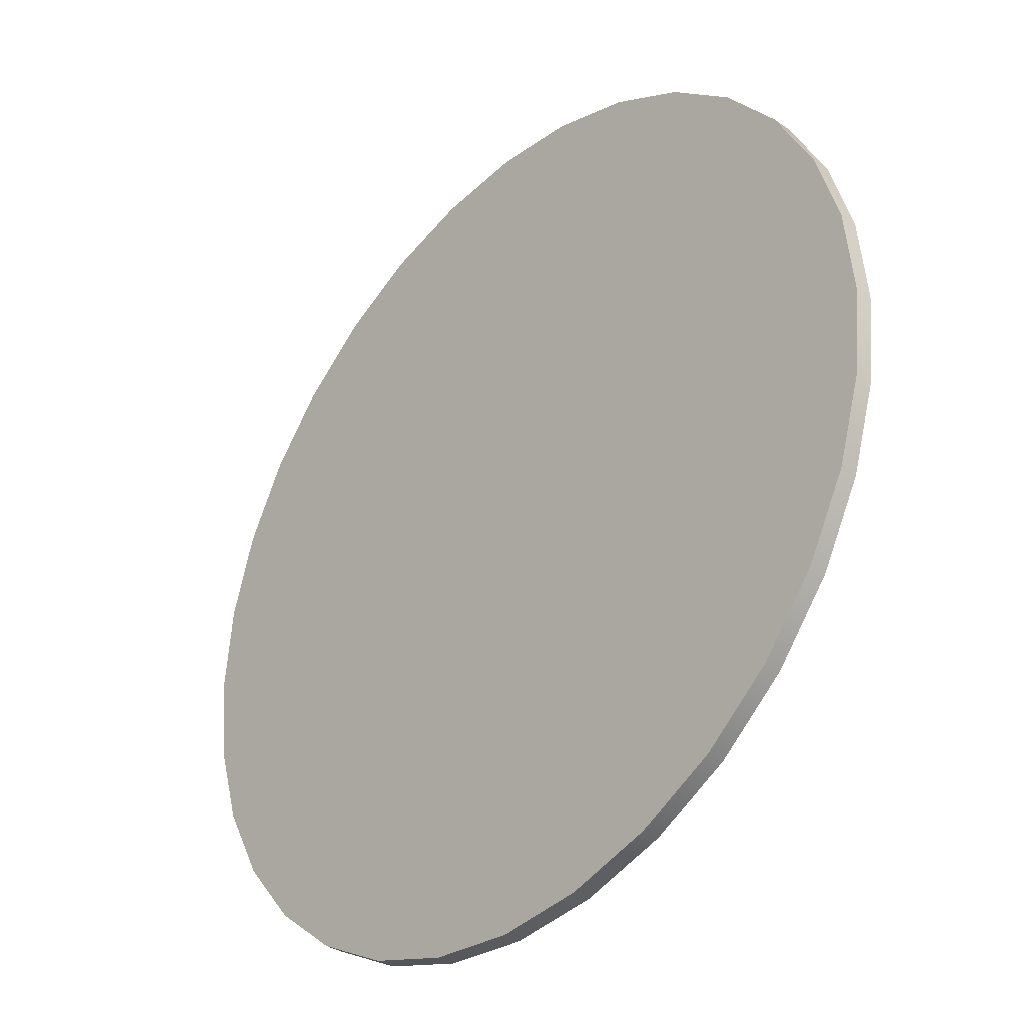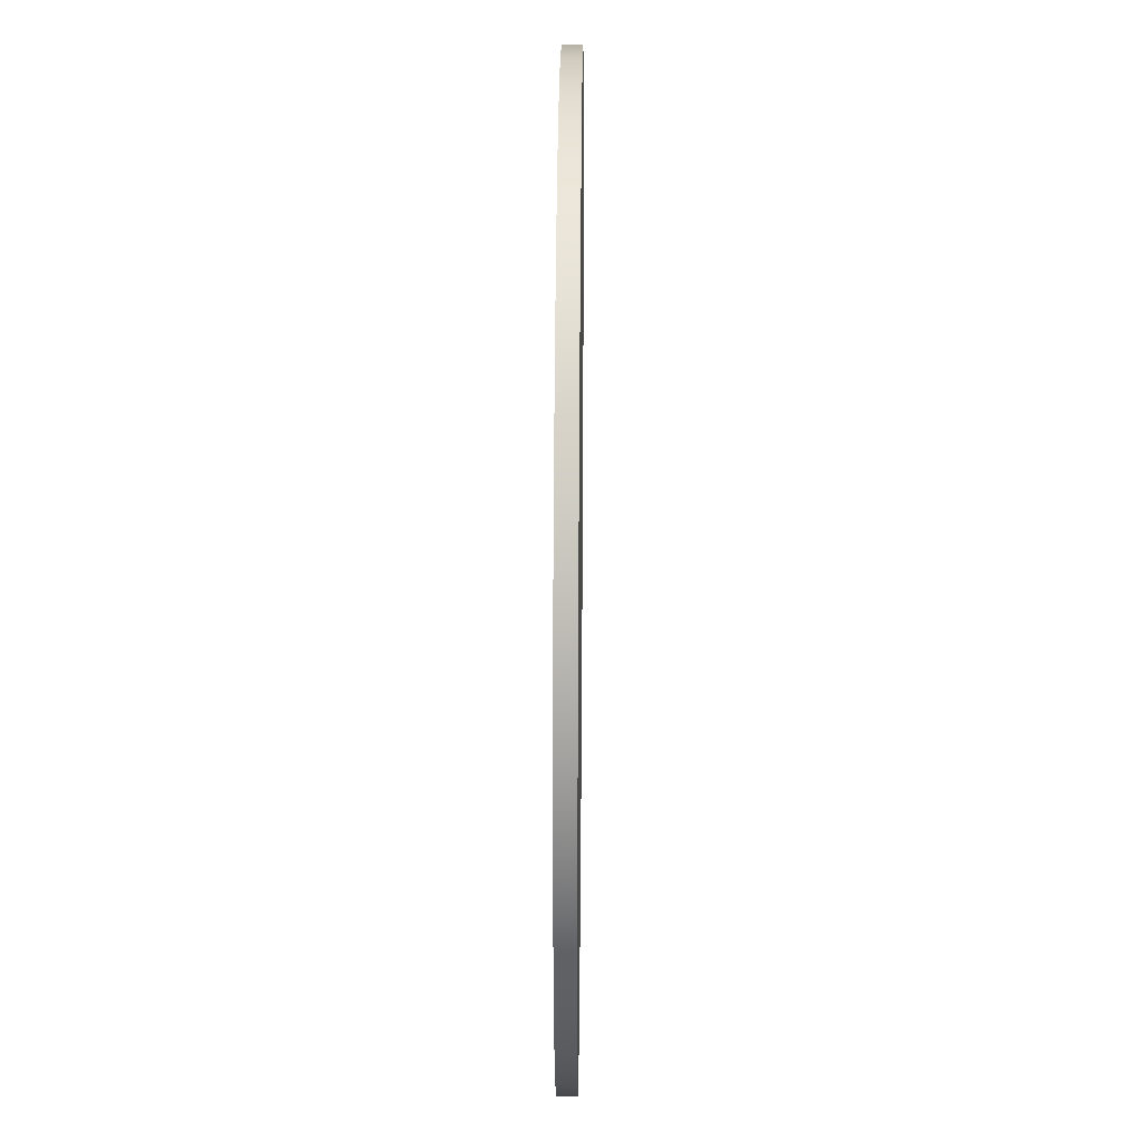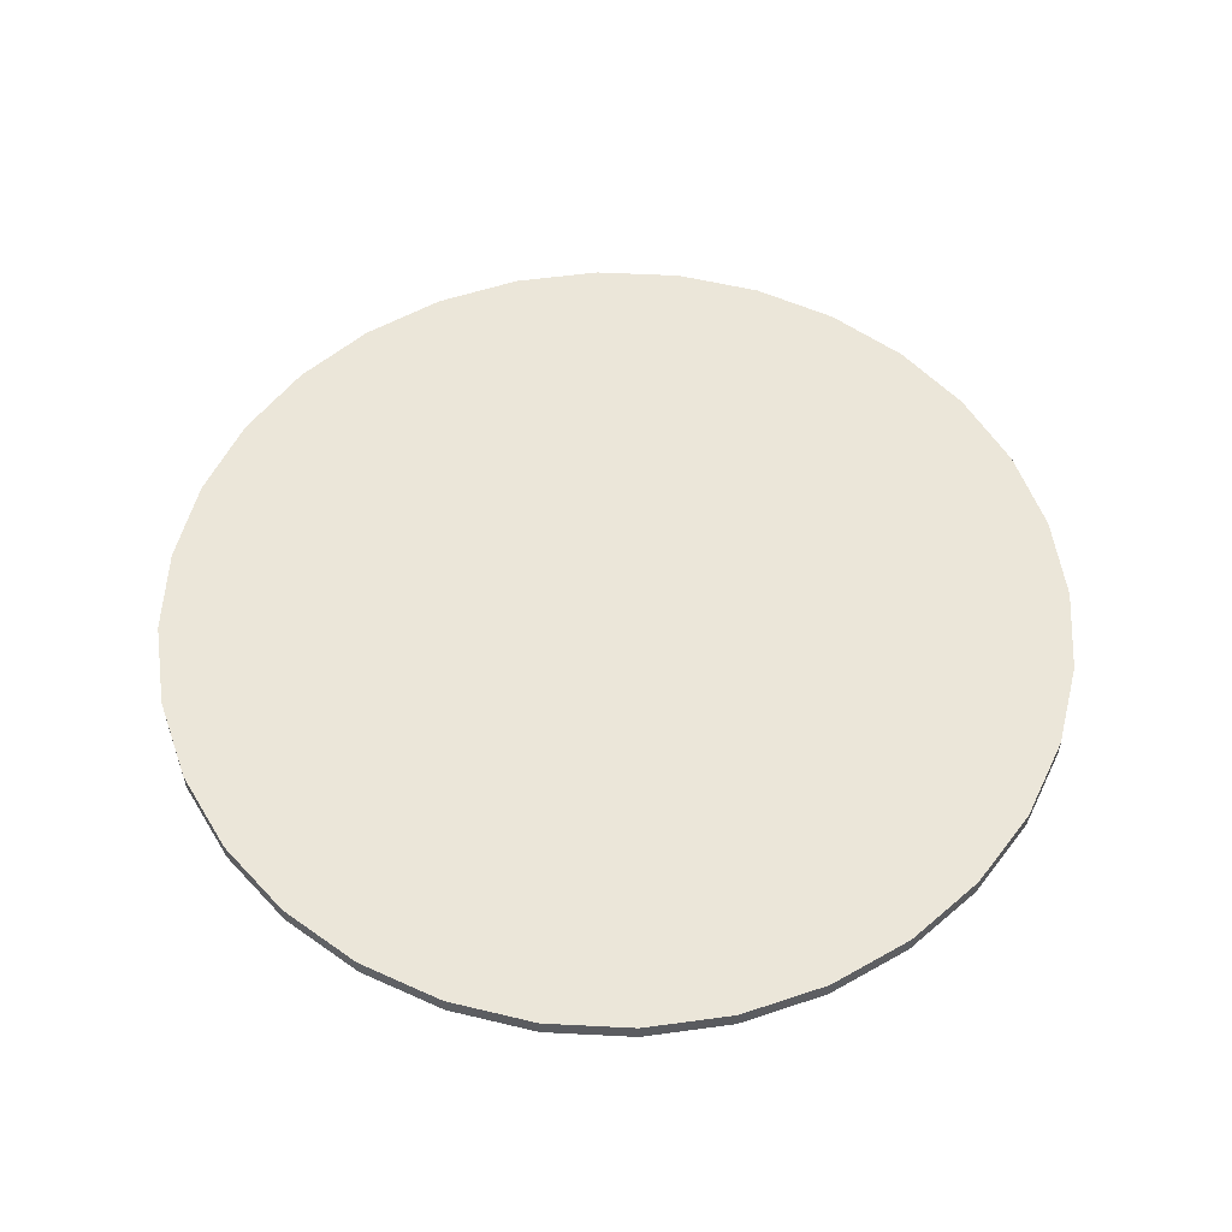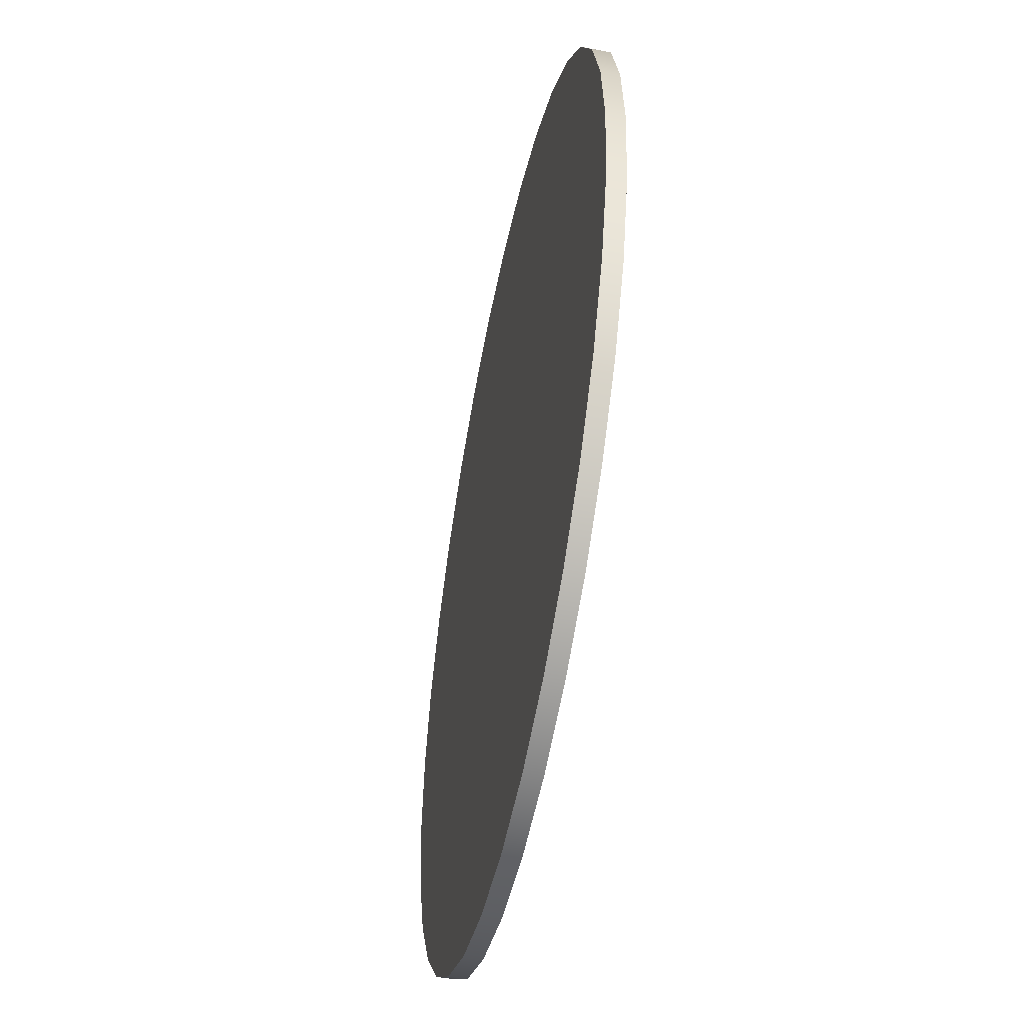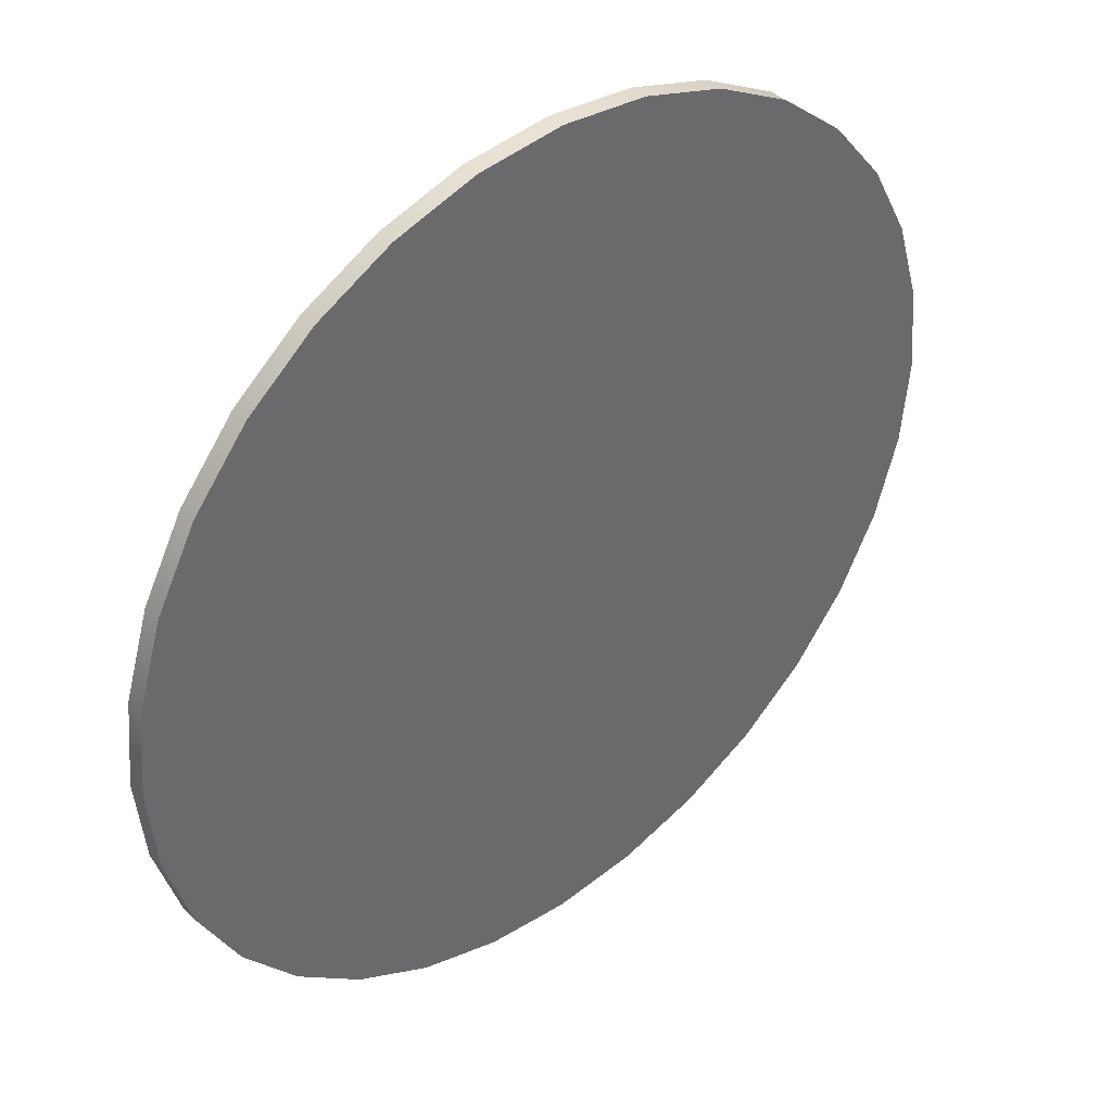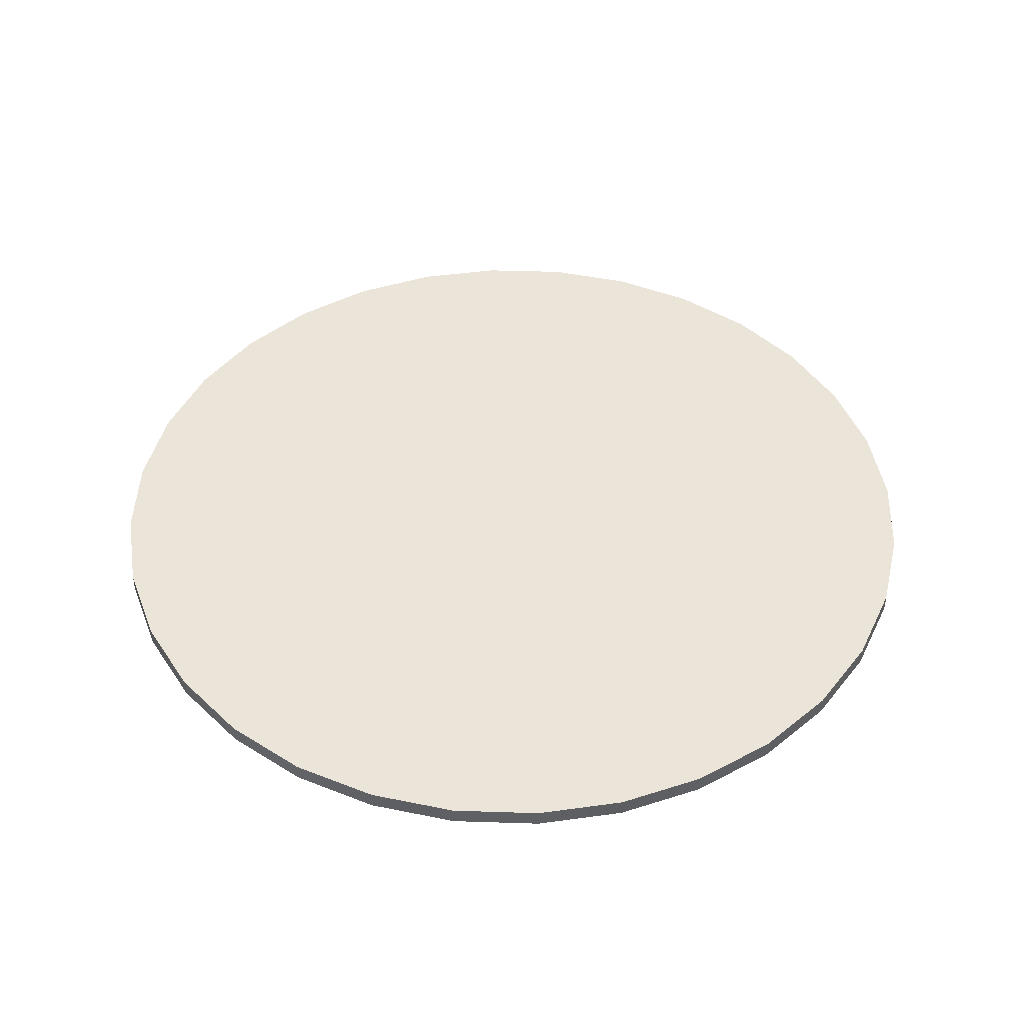
<metadata>
{"format":"obj","ext":"obj","renderer":"f3d","projection":"perspective","resolution":1024,"background":"white","views":[{"elev":-34.7,"azim":47.7,"up":"+Z"},{"elev":34.2,"azim":90.5,"up":"+Z"},{"elev":55.2,"azim":109.9,"up":"+Y"},{"elev":-50.6,"azim":-101.4,"up":"+Z"},{"elev":40.4,"azim":-40.9,"up":"+Z"},{"elev":45.0,"azim":-48.5,"up":"+Y"}]}
</metadata>
<code>
g pb_Mesh-4923178
v -25 -0.5 -7.358e-08
v -25 0.5 -7.358e-08
v -24.52 -0.5 4.877
v -24.52 0.5 4.877
v -24.52 -0.5 4.877
v -24.52 0.5 4.877
v -23.1 -0.5 9.567
v -23.1 0.5 9.567
v -23.1 -0.5 9.567
v -23.1 0.5 9.567
v -20.79 -0.5 13.89
v -20.79 0.5 13.89
v -20.79 -0.5 13.89
v -20.79 0.5 13.89
v -17.68 -0.5 17.68
v -17.68 0.5 17.68
v -17.68 -0.5 17.68
v -17.68 0.5 17.68
v -13.89 -0.5 20.79
v -13.89 0.5 20.79
v -13.89 -0.5 20.79
v -13.89 0.5 20.79
v -9.567 -0.5 23.1
v -9.567 0.5 23.1
v -9.567 -0.5 23.1
v -9.567 0.5 23.1
v -4.877 -0.5 24.52
v -4.877 0.5 24.52
v -4.877 -0.5 24.52
v -4.877 0.5 24.52
v -0 -0.5 25
v -0 0.5 25
v -0 -0.5 25
v -0 0.5 25
v 4.877 -0.5 24.52
v 4.877 0.5 24.52
v 4.877 -0.5 24.52
v 4.877 0.5 24.52
v 9.567 -0.5 23.1
v 9.567 0.5 23.1
v 9.567 -0.5 23.1
v 9.567 0.5 23.1
v 13.89 -0.5 20.79
v 13.89 0.5 20.79
v 13.89 -0.5 20.79
v 13.89 0.5 20.79
v 17.68 -0.5 17.68
v 17.68 0.5 17.68
v 17.68 -0.5 17.68
v 17.68 0.5 17.68
v 20.79 -0.5 13.89
v 20.79 0.5 13.89
v 20.79 -0.5 13.89
v 20.79 0.5 13.89
v 23.1 -0.5 9.567
v 23.1 0.5 9.567
v 23.1 -0.5 9.567
v 23.1 0.5 9.567
v 24.52 -0.5 4.877
v 24.52 0.5 4.877
v 24.52 -0.5 4.877
v 24.52 0.5 4.877
v 25 -0.5 -2.259e-06
v 25 0.5 -2.259e-06
v 25 -0.5 -2.259e-06
v 25 0.5 -2.259e-06
v 24.52 -0.5 -4.877
v 24.52 0.5 -4.877
v 24.52 -0.5 -4.877
v 24.52 0.5 -4.877
v 23.1 -0.5 -9.567
v 23.1 0.5 -9.567
v 23.1 -0.5 -9.567
v 23.1 0.5 -9.567
v 20.79 -0.5 -13.89
v 20.79 0.5 -13.89
v 20.79 -0.5 -13.89
v 20.79 0.5 -13.89
v 17.68 -0.5 -17.68
v 17.68 0.5 -17.68
v 17.68 -0.5 -17.68
v 17.68 0.5 -17.68
v 13.89 -0.5 -20.79
v 13.89 0.5 -20.79
v 13.89 -0.5 -20.79
v 13.89 0.5 -20.79
v 9.567 -0.5 -23.1
v 9.567 0.5 -23.1
v 9.567 -0.5 -23.1
v 9.567 0.5 -23.1
v 4.877 -0.5 -24.52
v 4.877 0.5 -24.52
v 4.877 -0.5 -24.52
v 4.877 0.5 -24.52
v -1.907e-06 -0.5 -25
v -1.907e-06 0.5 -25
v -1.907e-06 -0.5 -25
v -1.907e-06 0.5 -25
v -4.877 -0.5 -24.52
v -4.877 0.5 -24.52
v -4.877 -0.5 -24.52
v -4.877 0.5 -24.52
v -9.567 -0.5 -23.1
v -9.567 0.5 -23.1
v -9.567 -0.5 -23.1
v -9.567 0.5 -23.1
v -13.89 -0.5 -20.79
v -13.89 0.5 -20.79
v -13.89 -0.5 -20.79
v -13.89 0.5 -20.79
v -17.68 -0.5 -17.68
v -17.68 0.5 -17.68
v -17.68 -0.5 -17.68
v -17.68 0.5 -17.68
v -20.79 -0.5 -13.89
v -20.79 0.5 -13.89
v -20.79 -0.5 -13.89
v -20.79 0.5 -13.89
v -23.1 -0.5 -9.567
v -23.1 0.5 -9.567
v -23.1 -0.5 -9.567
v -23.1 0.5 -9.567
v -24.52 -0.5 -4.877
v -24.52 0.5 -4.877
v -24.52 -0.5 -4.877
v -24.52 0.5 -4.877
v -25 -0.5 -7.358e-08
v -25 0.5 -7.358e-08
v -24.52 -0.5 4.877
v -1.907e-06 -0.5 -7.358e-08
v -25 -0.5 -7.358e-08
v -23.1 -0.5 9.567
v -20.79 -0.5 13.89
v -17.68 -0.5 17.68
v -13.89 -0.5 20.79
v -9.567 -0.5 23.1
v -4.877 -0.5 24.52
v -0 -0.5 25
v 4.877 -0.5 24.52
v 9.567 -0.5 23.1
v 13.89 -0.5 20.79
v 17.68 -0.5 17.68
v 20.79 -0.5 13.89
v 23.1 -0.5 9.567
v 24.52 -0.5 4.877
v 25 -0.5 -2.259e-06
v 24.52 -0.5 -4.877
v 23.1 -0.5 -9.567
v 20.79 -0.5 -13.89
v 17.68 -0.5 -17.68
v 13.89 -0.5 -20.79
v 9.567 -0.5 -23.1
v 4.877 -0.5 -24.52
v -1.907e-06 -0.5 -25
v -4.877 -0.5 -24.52
v -9.567 -0.5 -23.1
v -13.89 -0.5 -20.79
v -17.68 -0.5 -17.68
v -20.79 -0.5 -13.89
v -23.1 -0.5 -9.567
v -24.52 -0.5 -4.877
v -25 0.5 -7.358e-08
v -1.907e-06 0.5 -7.358e-08
v -24.52 0.5 4.877
v -23.1 0.5 9.567
v -20.79 0.5 13.89
v -17.68 0.5 17.68
v -13.89 0.5 20.79
v -9.567 0.5 23.1
v -4.877 0.5 24.52
v -0 0.5 25
v 4.877 0.5 24.52
v 9.567 0.5 23.1
v 13.89 0.5 20.79
v 17.68 0.5 17.68
v 20.79 0.5 13.89
v 23.1 0.5 9.567
v 24.52 0.5 4.877
v 25 0.5 -2.259e-06
v 24.52 0.5 -4.877
v 23.1 0.5 -9.567
v 20.79 0.5 -13.89
v 17.68 0.5 -17.68
v 13.89 0.5 -20.79
v 9.567 0.5 -23.1
v 4.877 0.5 -24.52
v -1.907e-06 0.5 -25
v -4.877 0.5 -24.52
v -9.567 0.5 -23.1
v -13.89 0.5 -20.79
v -17.68 0.5 -17.68
v -20.79 0.5 -13.89
v -23.1 0.5 -9.567
v -24.52 0.5 -4.877
g pb_Mesh-4923178_0
f 3 2 1
f 3 4 2
f 7 6 5
f 7 8 6
f 11 10 9
f 11 12 10
f 15 14 13
f 15 16 14
f 19 18 17
f 19 20 18
f 23 22 21
f 23 24 22
f 27 26 25
f 27 28 26
f 31 30 29
f 31 32 30
f 35 34 33
f 35 36 34
f 39 38 37
f 39 40 38
f 43 42 41
f 43 44 42
f 47 46 45
f 47 48 46
f 51 50 49
f 51 52 50
f 55 54 53
f 55 56 54
f 59 58 57
f 59 60 58
f 63 62 61
f 63 64 62
f 67 66 65
f 67 68 66
f 71 70 69
f 71 72 70
f 75 74 73
f 75 76 74
f 79 78 77
f 79 80 78
f 83 82 81
f 83 84 82
f 87 86 85
f 87 88 86
f 91 90 89
f 91 92 90
f 95 94 93
f 95 96 94
f 99 98 97
f 99 100 98
f 103 102 101
f 103 104 102
f 107 106 105
f 107 108 106
f 111 110 109
f 111 112 110
f 115 114 113
f 115 116 114
f 119 118 117
f 119 120 118
f 123 122 121
f 123 124 122
f 127 126 125
f 127 128 126
f 131 130 129
f 129 130 132
f 132 130 133
f 133 130 134
f 134 130 135
f 135 130 136
f 136 130 137
f 137 130 138
f 138 130 139
f 139 130 140
f 140 130 141
f 141 130 142
f 142 130 143
f 143 130 144
f 144 130 145
f 145 130 146
f 146 130 147
f 147 130 148
f 148 130 149
f 149 130 150
f 150 130 151
f 151 130 152
f 152 130 153
f 153 130 154
f 154 130 155
f 155 130 156
f 156 130 157
f 157 130 158
f 158 130 159
f 159 130 160
f 160 130 161
f 161 130 131
f 164 163 162
f 165 163 164
f 166 163 165
f 167 163 166
f 168 163 167
f 169 163 168
f 170 163 169
f 171 163 170
f 172 163 171
f 173 163 172
f 174 163 173
f 175 163 174
f 176 163 175
f 177 163 176
f 178 163 177
f 179 163 178
f 180 163 179
f 181 163 180
f 182 163 181
f 183 163 182
f 184 163 183
f 185 163 184
f 186 163 185
f 187 163 186
f 188 163 187
f 189 163 188
f 190 163 189
f 191 163 190
f 192 163 191
f 193 163 192
f 194 163 193
f 162 163 194

</code>
